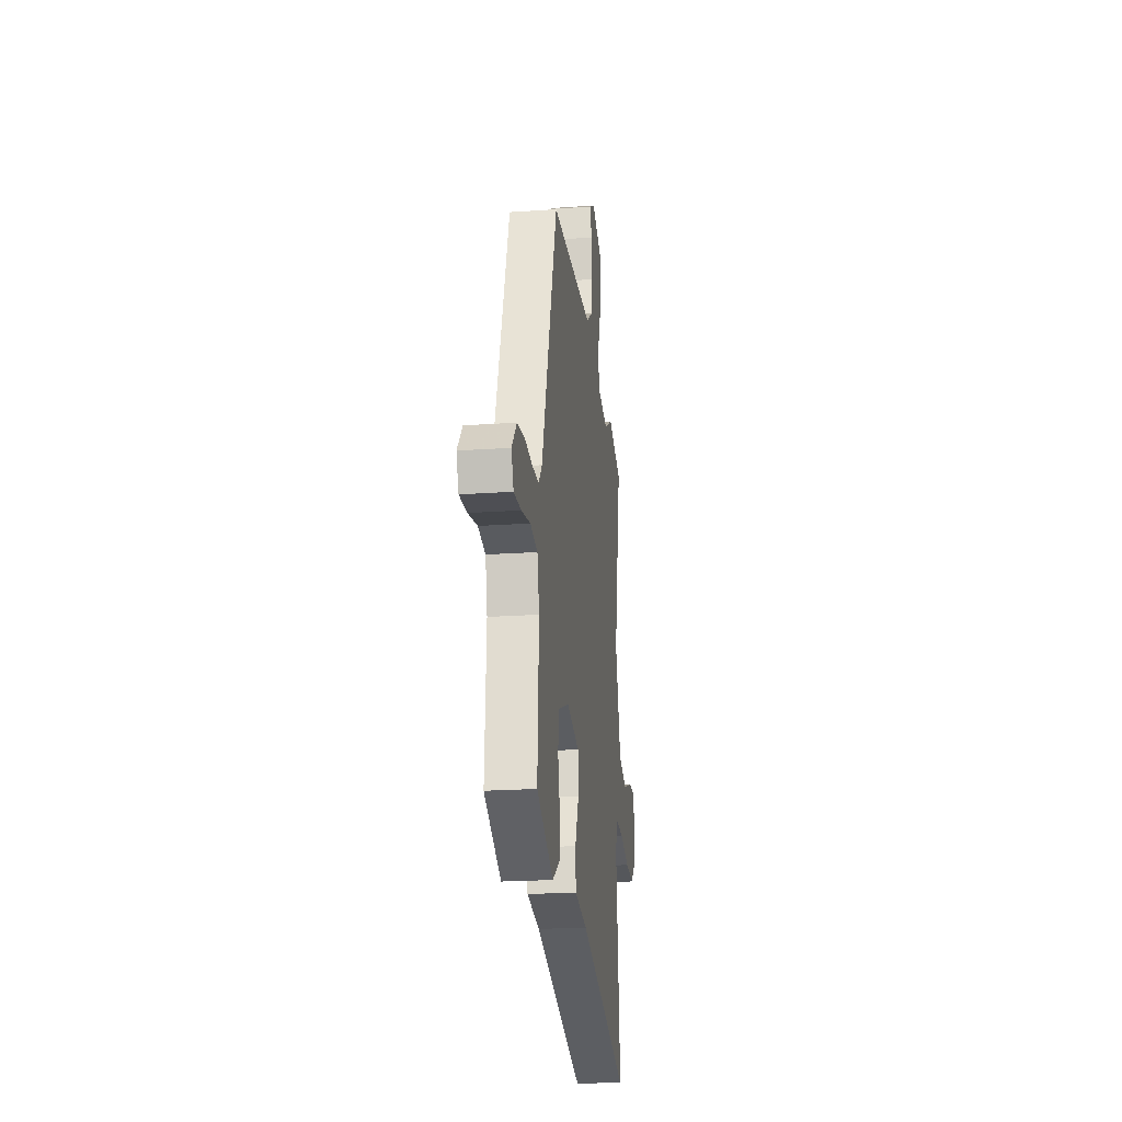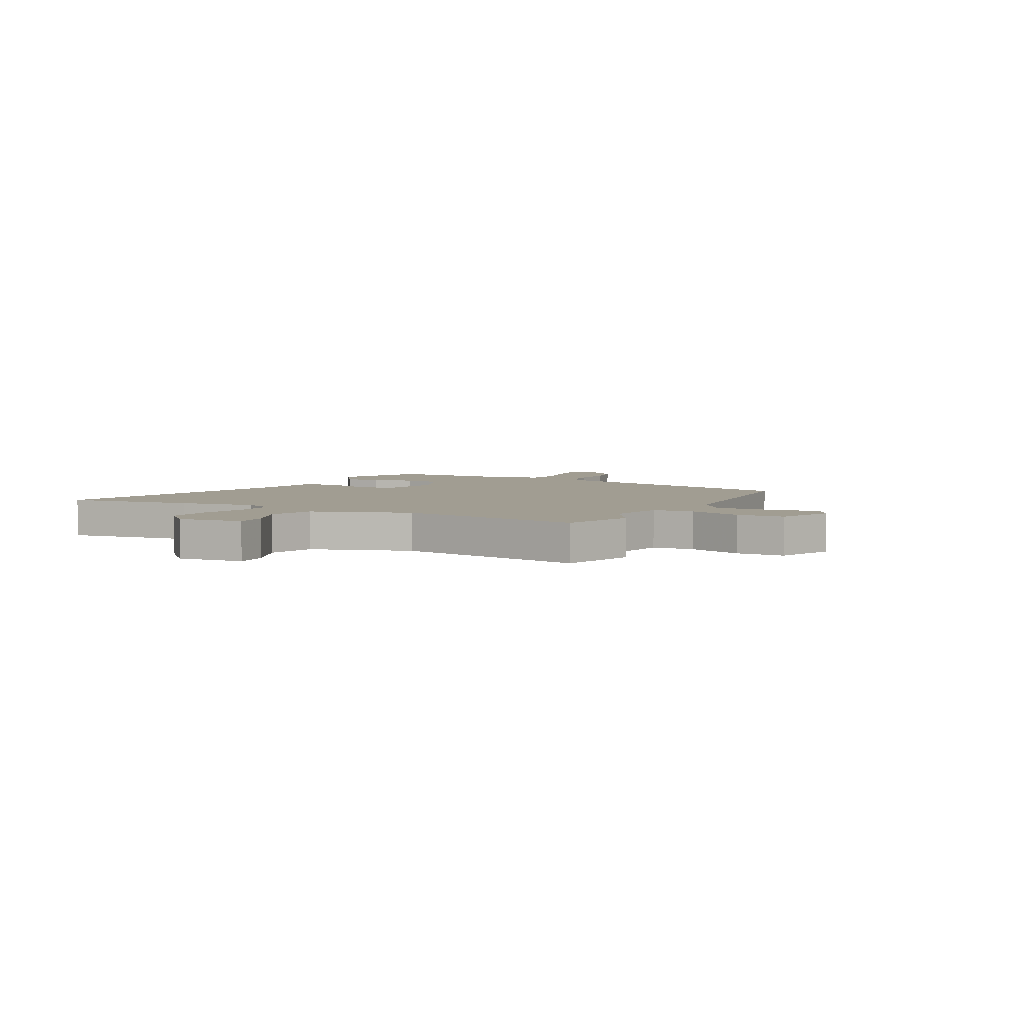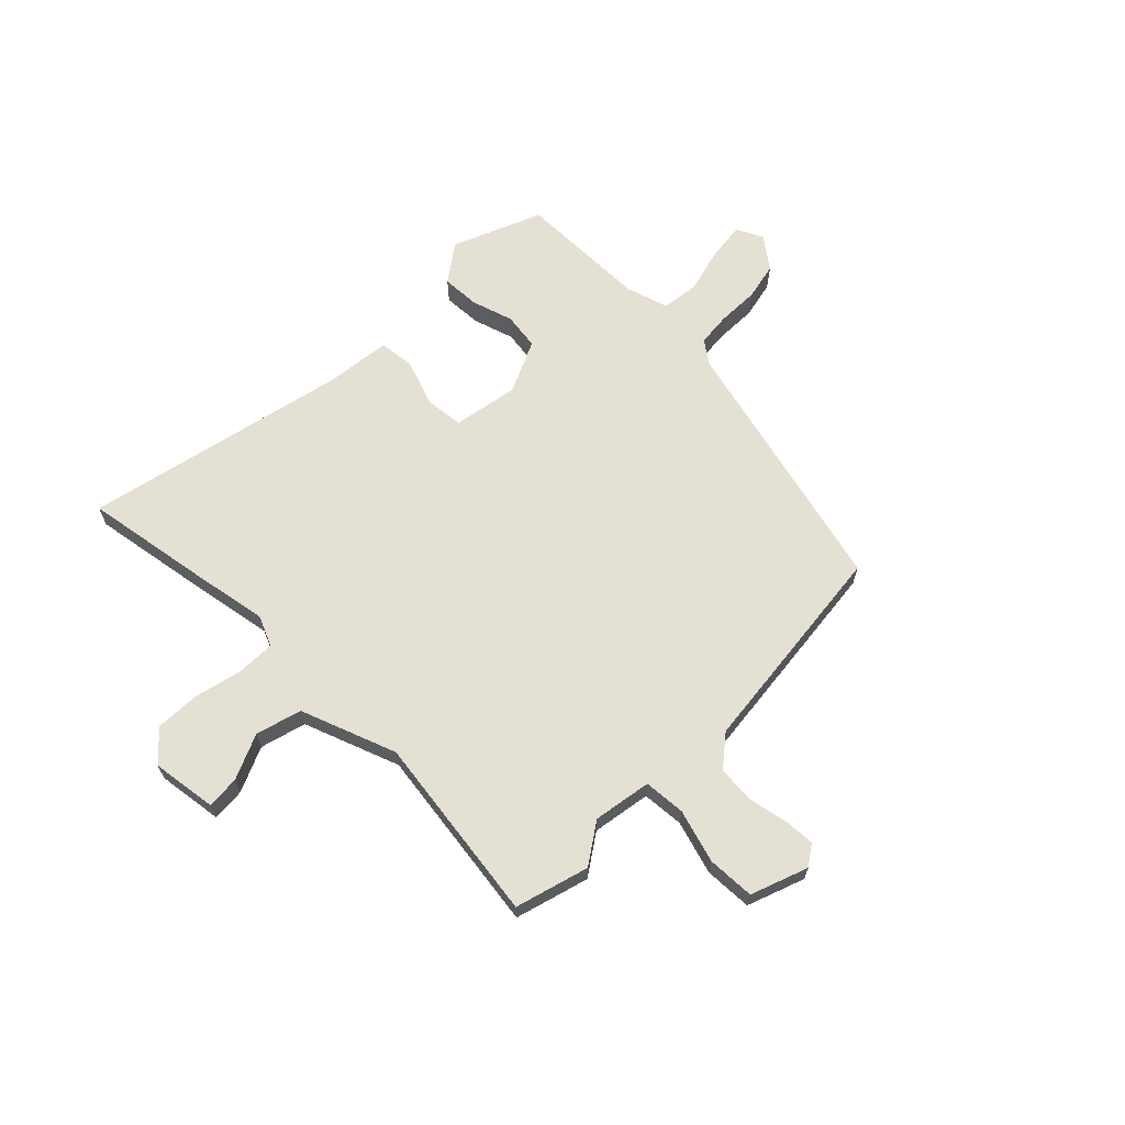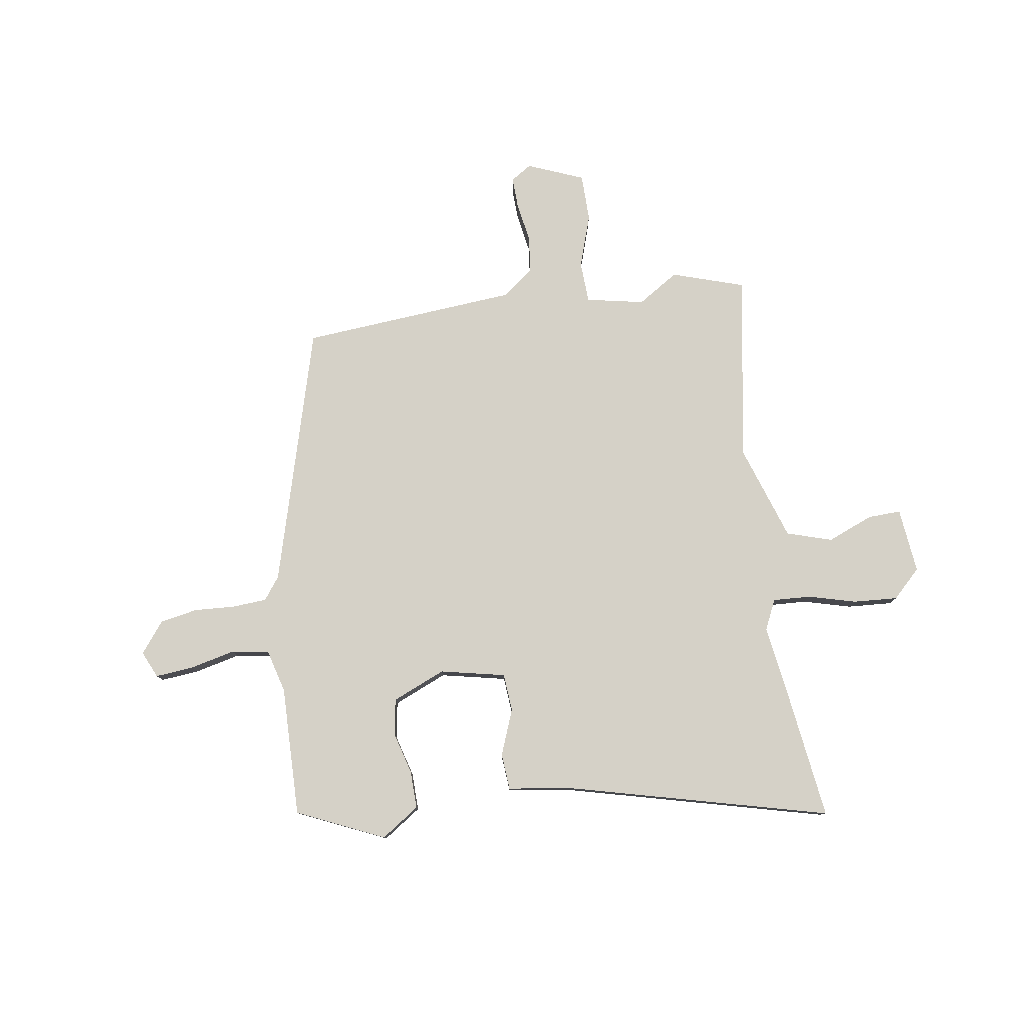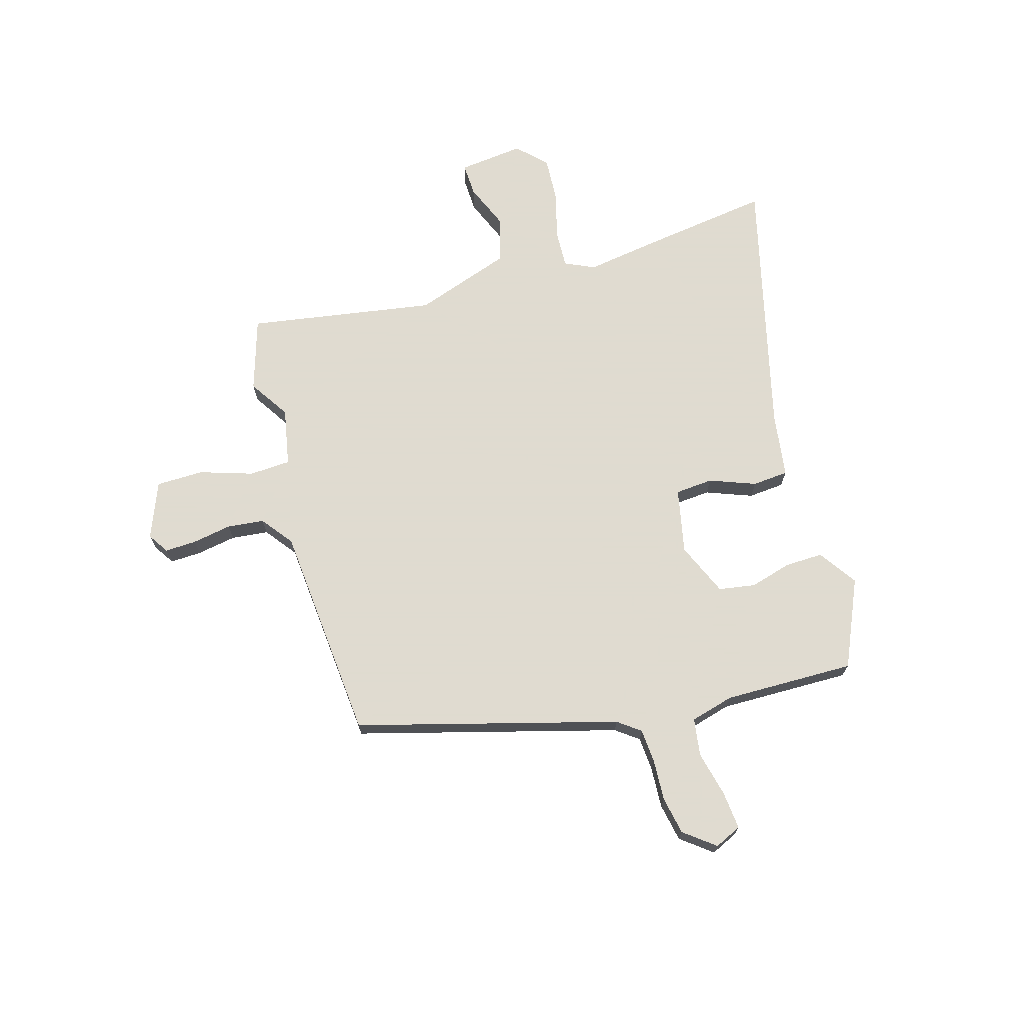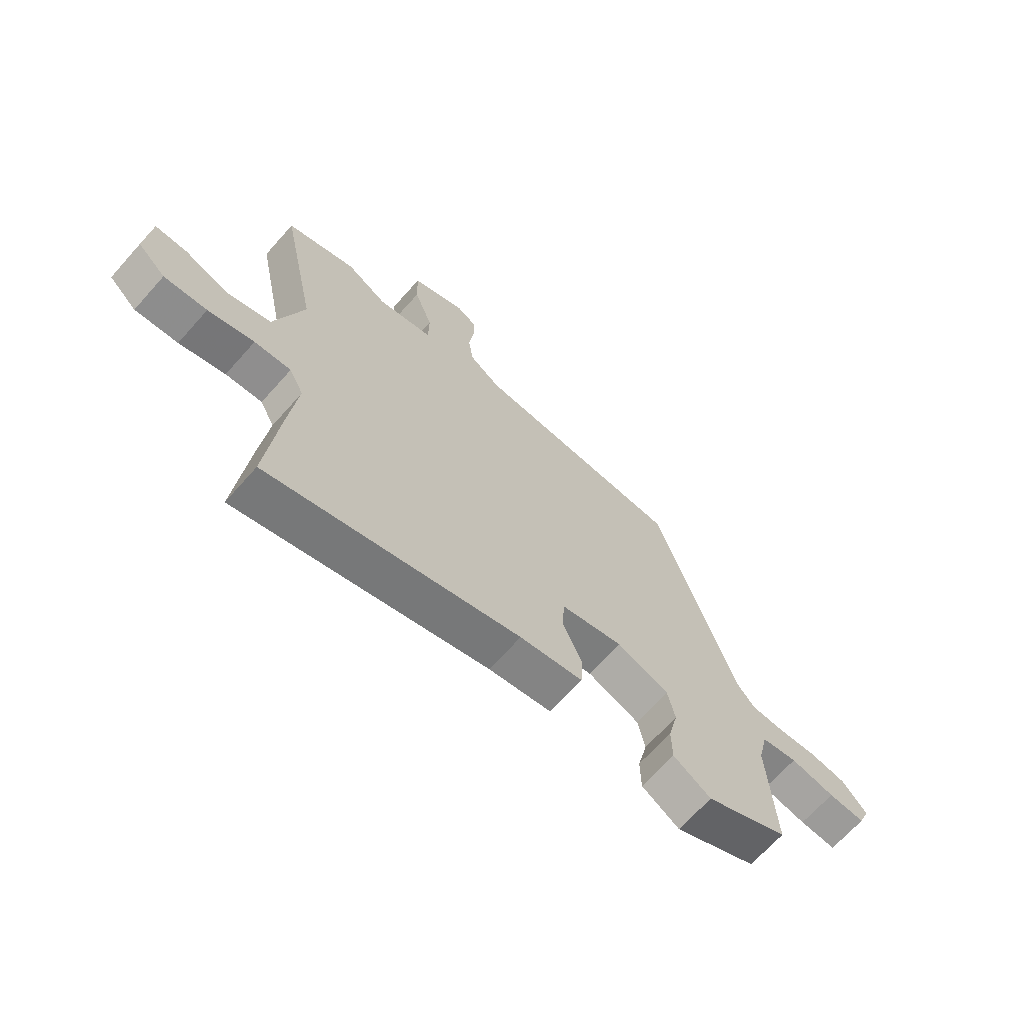
<metadata>
{"format":"obj","ext":"obj","renderer":"f3d","projection":"perspective","resolution":1024,"background":"white","views":[{"elev":-21.5,"azim":97.1,"up":"+Z"},{"elev":4.6,"azim":-64.3,"up":"+Y"},{"elev":65.8,"azim":-48.9,"up":"+Y"},{"elev":79.1,"azim":169.5,"up":"+Y"},{"elev":70.2,"azim":71.6,"up":"+Y"},{"elev":-67.9,"azim":-41.7,"up":"+Z"}]}
</metadata>
<code>
v -0.571 0.07 0.475
v -0.436 0.07 0.523
v -0.358 0.07 0.477
v -0.25 0.07 0.502
v -0.249 0.07 0.58
v -0.285 0.07 0.678
v -0.287 0.07 0.767
v -0.183 0.07 0.813
v -0.143 0.07 0.789
v -0.143 0.07 0.73
v -0.153 0.07 0.656
v -0.143 0.07 0.587
v -0.082 0.07 0.544
v 0.326 0.07 0.525
v 0.479 0.07 0.043
v 0.512 0.07 0.002
v 0.576 0.07 0
v 0.653 0.07 0.007
v 0.724 0.07 -0.004
v 0.771 0.07 -0.06
v 0.75 0.07 -0.111
v 0.679 0.07 -0.107
v 0.593 0.07 -0.09
v 0.523 0.07 -0.103
v 0.504 0.07 -0.185
v 0.517 0.07 -0.43
v 0.356 0.07 -0.509
v 0.283 0.07 -0.463
v 0.282 0.07 -0.392
v 0.301 0.07 -0.313
v 0.287 0.07 -0.245
v 0.186 0.07 -0.206
v 0.065 0.07 -0.236
v 0.062 0.07 -0.307
v 0.098 0.07 -0.392
v 0.095 0.07 -0.46
v -0.027 0.07 -0.482
v -0.512 0.07 -0.622
v -0.488 0.07 -0.384
v -0.472 0.07 -0.241
v -0.5 0.07 -0.186
v -0.571 0.07 -0.192
v -0.66 0.07 -0.219
v -0.743 0.07 -0.227
v -0.797 0.07 -0.177
v -0.788 0.07 -0.054
v -0.726 0.07 -0.054
v -0.639 0.07 -0.086
v -0.555 0.07 -0.057
v -0.5 0.07 0.126
v -0.571 0 0.475
v -0.436 0 0.523
v -0.358 0 0.477
v -0.25 0 0.502
v -0.249 0 0.58
v -0.285 0 0.678
v -0.287 0 0.767
v -0.183 0 0.813
v -0.143 0 0.789
v -0.143 0 0.73
v -0.153 0 0.656
v -0.143 0 0.587
v -0.082 0 0.544
v 0.326 0 0.525
v 0.479 0 0.043
v 0.512 0 0.002
v 0.576 0 0
v 0.653 0 0.007
v 0.724 0 -0.004
v 0.771 0 -0.06
v 0.75 0 -0.111
v 0.679 0 -0.107
v 0.593 0 -0.09
v 0.523 0 -0.103
v 0.504 0 -0.185
v 0.517 0 -0.43
v 0.356 0 -0.509
v 0.283 0 -0.463
v 0.282 0 -0.392
v 0.301 0 -0.313
v 0.287 0 -0.245
v 0.186 0 -0.206
v 0.065 0 -0.236
v 0.062 0 -0.307
v 0.098 0 -0.392
v 0.095 0 -0.46
v -0.027 0 -0.482
v -0.512 0 -0.622
v -0.488 0 -0.384
v -0.472 0 -0.241
v -0.5 0 -0.186
v -0.571 0 -0.192
v -0.66 0 -0.219
v -0.743 0 -0.227
v -0.797 0 -0.177
v -0.788 0 -0.054
v -0.726 0 -0.054
v -0.639 0 -0.086
v -0.555 0 -0.057
v -0.5 0 0.126
f 46 47 48
f 45 46 48
f 44 45 48
f 43 44 48
f 42 43 48
f 41 42 48 49
f 40 41 49 50
f 37 38 39 40
f 37 40 50
f 36 37 50
f 35 36 50
f 34 35 50
f 28 29 30
f 27 28 30
f 26 27 30
f 25 26 30
f 24 25 30 31
f 21 22 23
f 20 21 23
f 19 20 23
f 18 19 23
f 17 18 23
f 16 17 23 24
f 24 31 32
f 16 24 32
f 15 16 32
f 9 10 11
f 8 9 11
f 7 8 11
f 6 7 11
f 5 6 11
f 4 5 11 12
f 1 2 3
f 50 1 3
f 34 50 3
f 33 34 3
f 15 32 33
f 14 15 33
f 13 14 33
f 4 12 13 33
f 3 4 33
f 98 97 96
f 98 96 95
f 98 95 94
f 98 94 93
f 98 93 92
f 99 98 92 91
f 100 99 91 90
f 90 89 88 87
f 100 90 87
f 100 87 86
f 100 86 85
f 100 85 84
f 80 79 78
f 80 78 77
f 80 77 76
f 80 76 75
f 81 80 75 74
f 73 72 71
f 73 71 70
f 73 70 69
f 73 69 68
f 73 68 67
f 74 73 67 66
f 82 81 74
f 82 74 66
f 82 66 65
f 61 60 59
f 61 59 58
f 61 58 57
f 61 57 56
f 61 56 55
f 62 61 55 54
f 53 52 51
f 53 51 100
f 53 100 84
f 53 84 83
f 83 82 65
f 83 65 64
f 83 64 63
f 83 63 62 54
f 83 54 53
f 1 51 52 2
f 2 52 53 3
f 3 53 54 4
f 4 54 55 5
f 5 55 56 6
f 6 56 57 7
f 7 57 58 8
f 8 58 59 9
f 9 59 60 10
f 10 60 61 11
f 11 61 62 12
f 12 62 63 13
f 13 63 64 14
f 14 64 65 15
f 15 65 66 16
f 16 66 67 17
f 17 67 68 18
f 18 68 69 19
f 19 69 70 20
f 20 70 71 21
f 21 71 72 22
f 22 72 73 23
f 23 73 74 24
f 24 74 75 25
f 25 75 76 26
f 26 76 77 27
f 27 77 78 28
f 28 78 79 29
f 29 79 80 30
f 30 80 81 31
f 31 81 82 32
f 32 82 83 33
f 33 83 84 34
f 34 84 85 35
f 35 85 86 36
f 36 86 87 37
f 37 87 88 38
f 38 88 89 39
f 39 89 90 40
f 40 90 91 41
f 41 91 92 42
f 42 92 93 43
f 43 93 94 44
f 44 94 95 45
f 45 95 96 46
f 46 96 97 47
f 47 97 98 48
f 48 98 99 49
f 49 99 100 50
f 50 100 51 1

</code>
